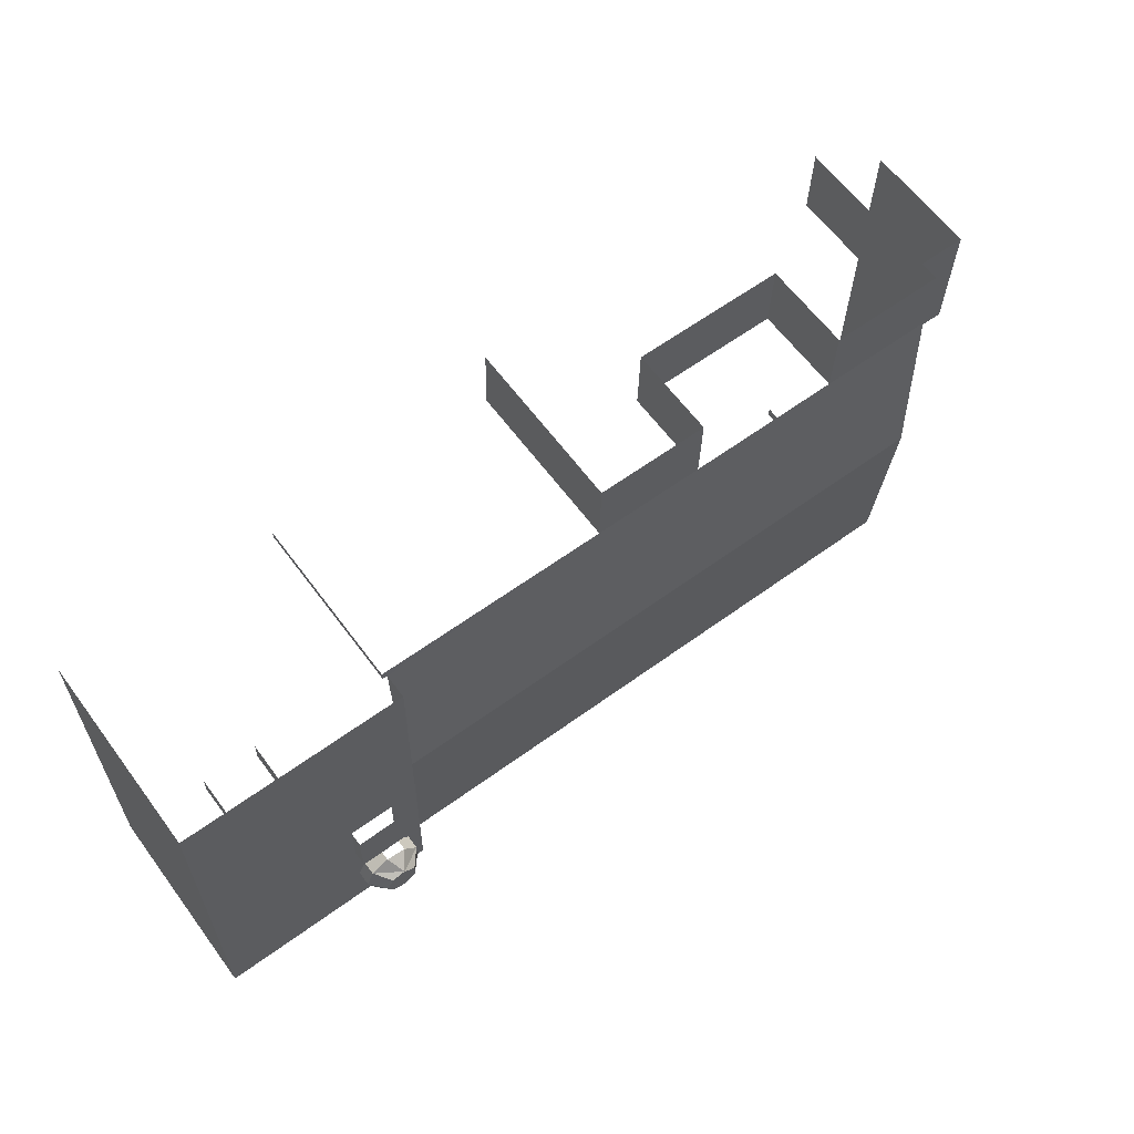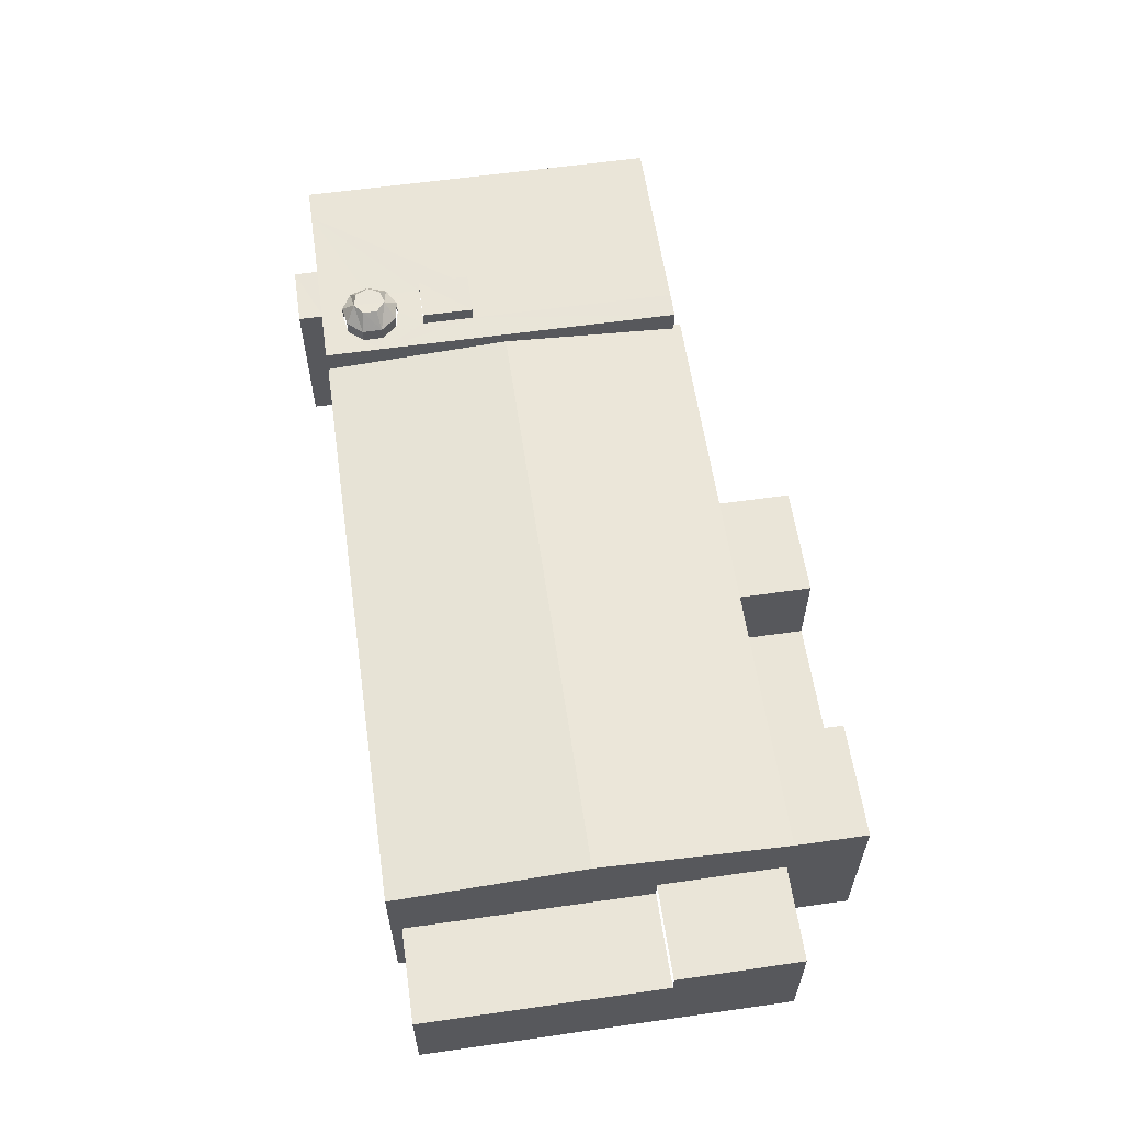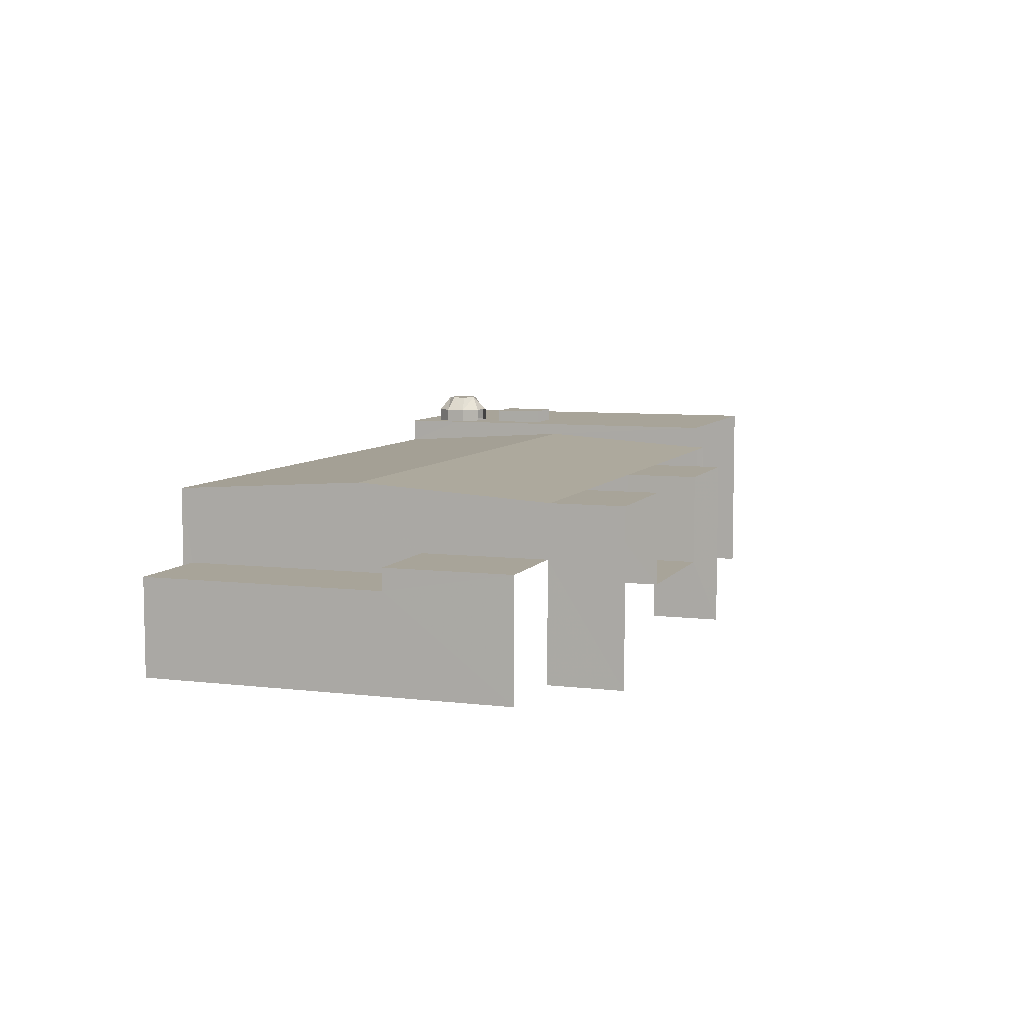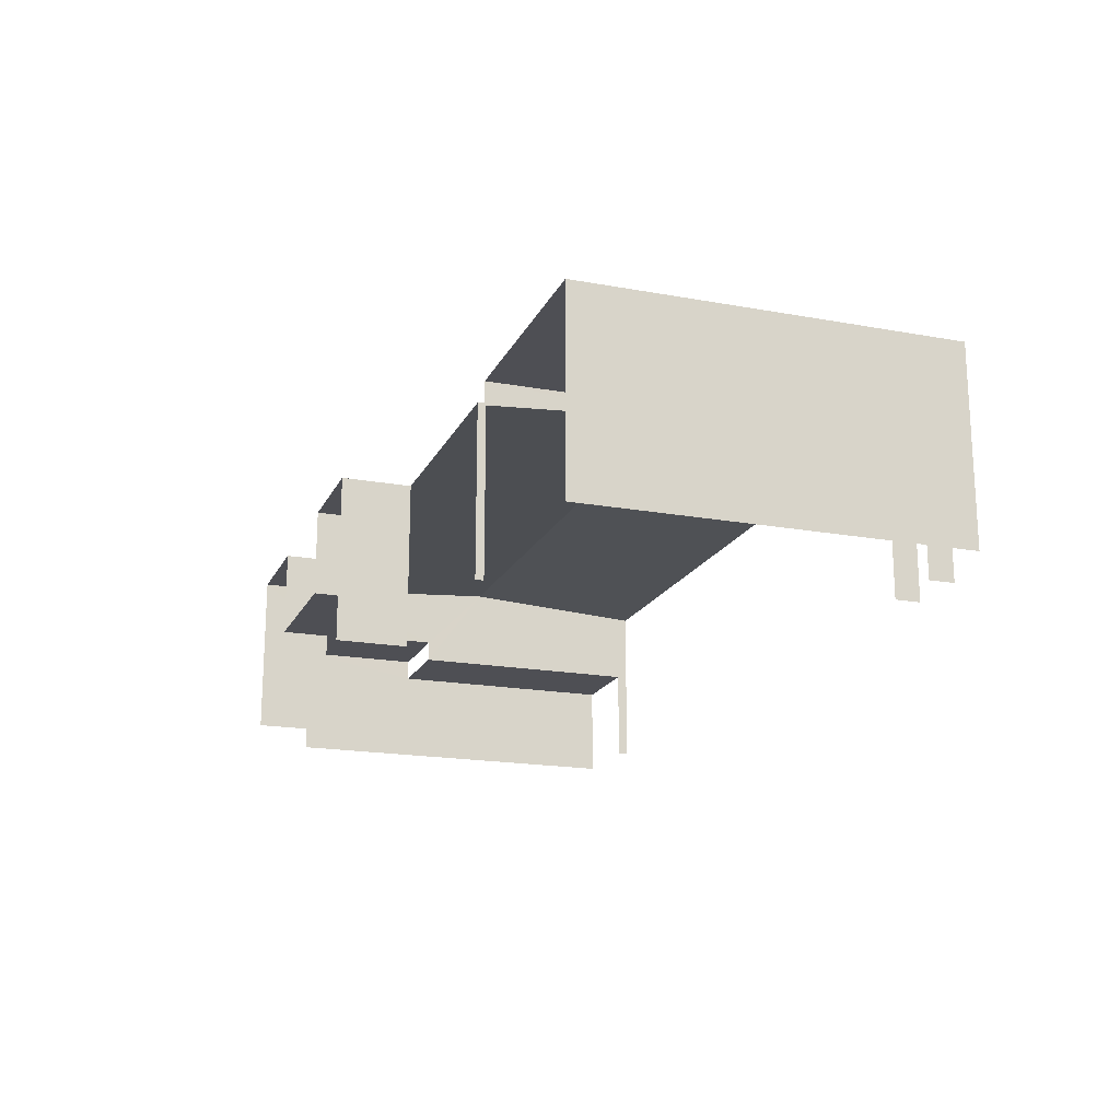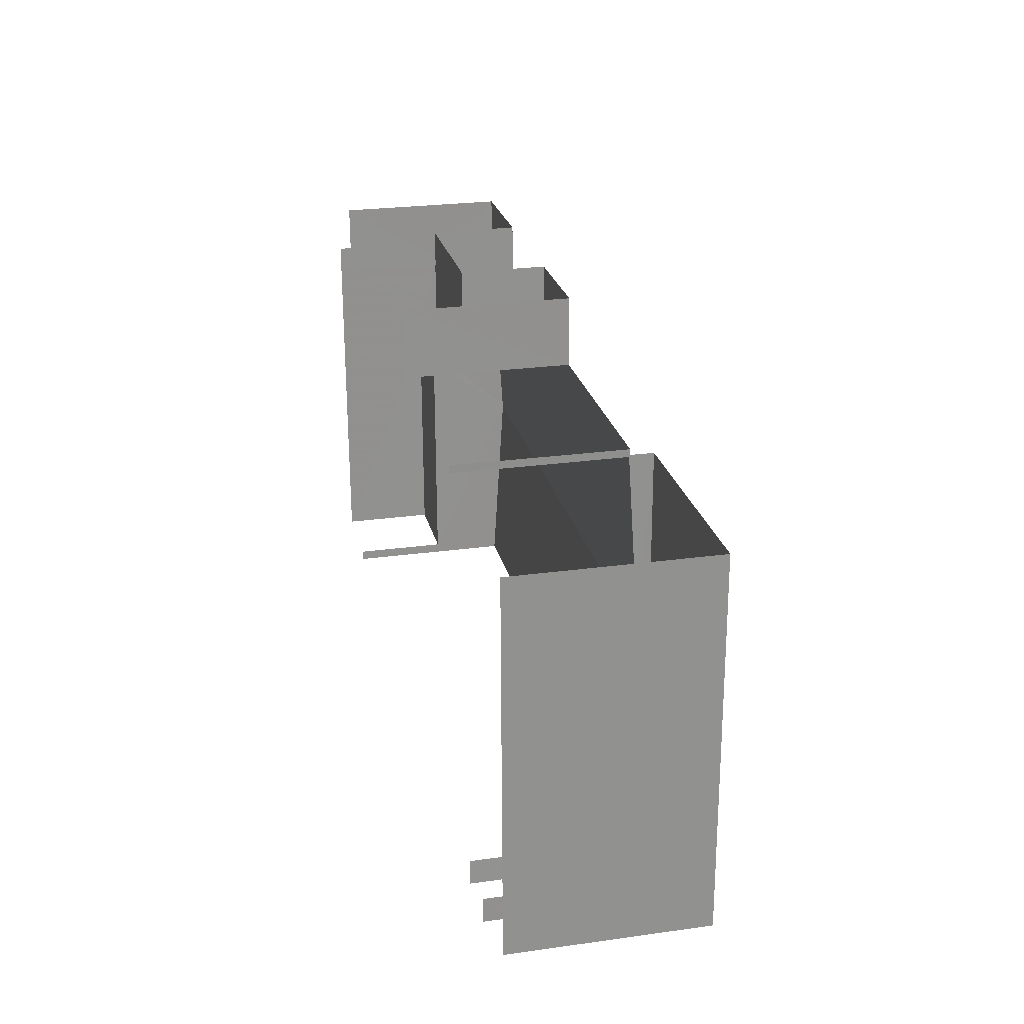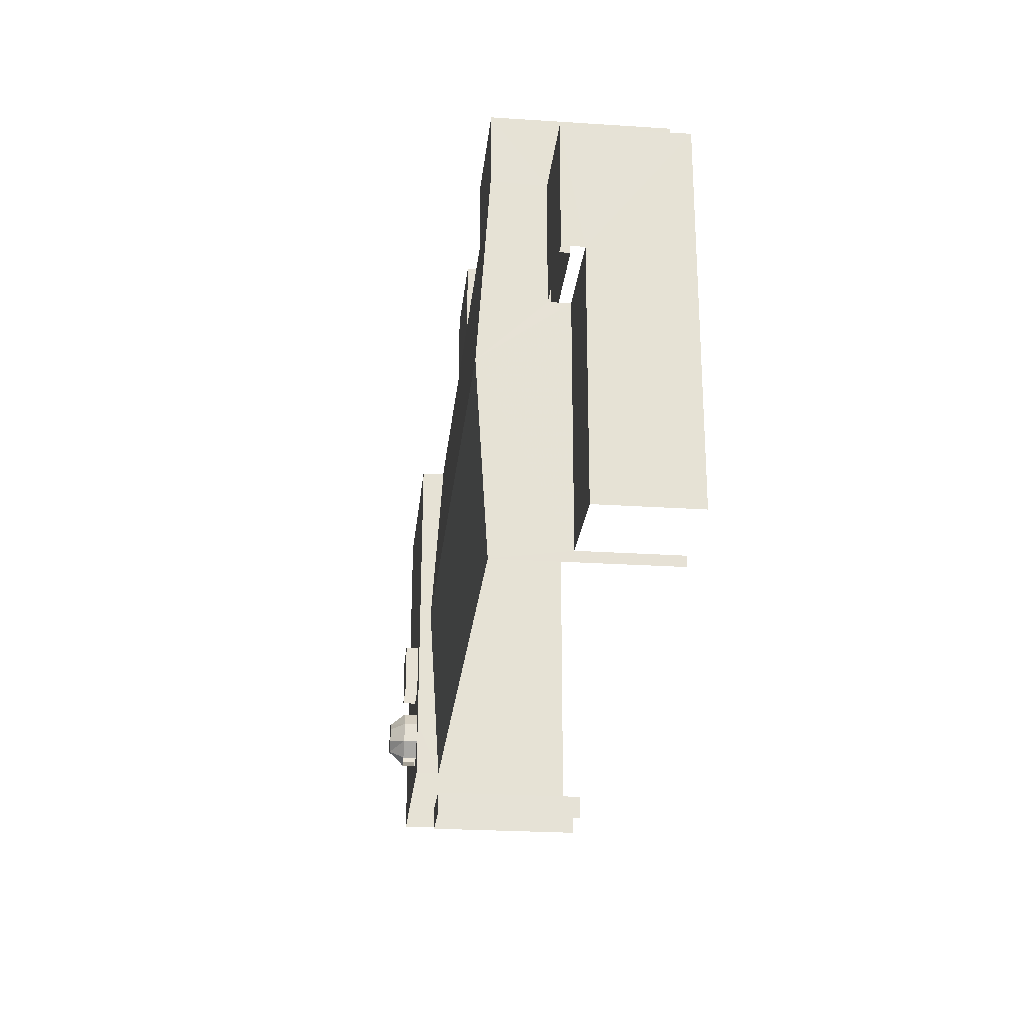
<metadata>
{"format":"obj","ext":"obj","renderer":"f3d","projection":"perspective","resolution":1024,"background":"white","views":[{"elev":62.8,"azim":-36.6,"up":"+Y"},{"elev":59.6,"azim":80.7,"up":"+Z"},{"elev":7.1,"azim":108.2,"up":"+Z"},{"elev":-18.3,"azim":-110.4,"up":"+Z"},{"elev":25.4,"azim":-102.6,"up":"+Y"},{"elev":-26.0,"azim":84.1,"up":"+Y"}]}
</metadata>
<code>
v -2.256e+05 -1.264e+05 15.65
v -2.256e+05 -1.264e+05 15.65
v -2.256e+05 -1.264e+05 15.65
v -2.256e+05 -1.264e+05 15.66
v -2.256e+05 -1.264e+05 15.66
v -2.256e+05 -1.264e+05 15.67
v -2.256e+05 -1.264e+05 15.66
v -2.256e+05 -1.264e+05 15.66
v -2.256e+05 -1.264e+05 15.65
v -2.256e+05 -1.264e+05 15.64
v -2.256e+05 -1.264e+05 15.65
v -2.256e+05 -1.264e+05 15.65
v -2.256e+05 -1.264e+05 15.66
v -2.256e+05 -1.264e+05 15.66
v -2.256e+05 -1.264e+05 15.66
v -2.256e+05 -1.264e+05 15.65
v -2.256e+05 -1.264e+05 34.26
v -2.256e+05 -1.264e+05 32.98
v -2.256e+05 -1.264e+05 34.26
v -2.256e+05 -1.264e+05 32.98
v -2.256e+05 -1.264e+05 32.98
v -2.256e+05 -1.264e+05 34.26
v -2.256e+05 -1.264e+05 32.98
v -2.256e+05 -1.264e+05 34.26
v -2.256e+05 -1.264e+05 34.26
v -2.256e+05 -1.264e+05 32.98
v -2.256e+05 -1.264e+05 34.26
v -2.256e+05 -1.264e+05 32.98
v -2.256e+05 -1.264e+05 31.82
v -2.256e+05 -1.264e+05 31.83
v -2.256e+05 -1.264e+05 31.83
v -2.256e+05 -1.264e+05 31.82
v -2.256e+05 -1.264e+05 31.82
v -2.256e+05 -1.264e+05 31.82
v -2.256e+05 -1.264e+05 31.82
v -2.256e+05 -1.264e+05 31.82
v -2.256e+05 -1.264e+05 31.82
v -2.256e+05 -1.264e+05 31.82
v -2.256e+05 -1.264e+05 31.82
v -2.256e+05 -1.264e+05 31.82
v -2.256e+05 -1.264e+05 31.82
v -2.256e+05 -1.264e+05 31.82
v -2.256e+05 -1.264e+05 31.82
v -2.256e+05 -1.264e+05 31.82
v -2.256e+05 -1.264e+05 31.82
v -2.256e+05 -1.264e+05 31.82
v -2.256e+05 -1.264e+05 31.82
v -2.256e+05 -1.264e+05 31.82
v -2.256e+05 -1.264e+05 31.82
v -2.256e+05 -1.264e+05 32.98
v -2.256e+05 -1.264e+05 34.26
v -2.256e+05 -1.264e+05 32.98
v -2.256e+05 -1.264e+05 32.98
v -2.256e+05 -1.264e+05 23.66
v -2.256e+05 -1.264e+05 23.66
v -2.256e+05 -1.264e+05 23.66
v -2.256e+05 -1.264e+05 23.66
v -2.256e+05 -1.264e+05 29.83
v -2.256e+05 -1.264e+05 30.81
v -2.256e+05 -1.264e+05 29.78
v -2.256e+05 -1.264e+05 29.78
v -2.256e+05 -1.264e+05 29.83
v -2.256e+05 -1.264e+05 30.8
v -2.256e+05 -1.264e+05 29.78
v -2.256e+05 -1.264e+05 29.77
v -2.256e+05 -1.264e+05 29.77
v -2.256e+05 -1.264e+05 29.39
v -2.256e+05 -1.264e+05 29.4
v -2.256e+05 -1.264e+05 29.39
v -2.256e+05 -1.264e+05 29.4
v -2.256e+05 -1.264e+05 29.77
v -2.256e+05 -1.264e+05 29.77
v -2.256e+05 -1.264e+05 29.78
v -2.256e+05 -1.264e+05 29.79
v -2.256e+05 -1.264e+05 29.78
v -2.256e+05 -1.264e+05 29.78
v -2.256e+05 -1.264e+05 32.96
v -2.256e+05 -1.264e+05 32.96
v -2.256e+05 -1.264e+05 32.96
v -2.256e+05 -1.264e+05 32.96
v -2.256e+05 -1.264e+05 22.35
v -2.256e+05 -1.264e+05 22.35
v -2.256e+05 -1.264e+05 22.35
v -2.256e+05 -1.264e+05 22.35
v -2.256e+05 -1.264e+05 25.42
v -2.256e+05 -1.264e+05 25.42
v -2.256e+05 -1.264e+05 25.42
v -2.256e+05 -1.264e+05 25.42
f 1 2 3
f 4 5 6
f 7 8 3
f 7 5 4
f 9 10 11
f 12 10 9
f 2 12 3
f 13 5 14
f 15 13 14
f 14 9 16
f 3 14 7
f 7 14 5
f 3 12 9
f 3 9 14
f 55 11 56
f 55 9 11
f 88 87 10
f 12 88 10
f 47 23 50
f 47 49 23
f 81 64 66
f 81 83 64
f 68 13 15
f 69 68 15
f 3 8 61
f 60 3 61
f 44 80 77
f 41 44 77
f 54 86 85
f 57 54 85
f 42 28 53
f 33 42 53
f 34 40 4
f 7 4 40
f 62 37 36
f 62 36 58
f 7 40 62
f 40 37 62
f 35 79 78
f 35 29 79
f 14 16 74
f 16 73 74
f 6 5 70
f 67 14 74
f 31 70 67
f 30 6 70
f 67 74 32
f 30 70 31
f 31 67 32
f 2 84 71
f 71 84 72
f 82 1 76
f 1 84 2
f 82 76 75
f 1 82 84
f 17 18 19
f 17 20 18
f 21 22 23
f 24 25 26
f 20 27 28
f 29 30 31
f 31 32 33
f 29 34 30
f 35 36 37
f 38 36 35
f 39 32 38
f 29 40 34
f 40 35 37
f 29 31 41
f 33 32 42
f 43 31 33
f 44 38 35
f 45 39 38
f 42 32 39
f 29 35 40
f 41 31 46
f 43 46 31
f 44 47 38
f 47 45 38
f 41 46 48
f 47 44 49
f 49 41 48
f 49 44 41
f 50 22 18
f 51 52 27
f 53 27 52
f 54 55 56
f 54 57 55
f 52 51 26
f 22 50 23
f 58 59 60
f 61 62 58
f 59 63 64
f 61 58 60
f 63 65 66
f 60 59 64
f 64 63 66
f 17 27 20
f 67 68 69
f 67 70 68
f 65 71 72
f 66 65 72
f 25 22 21
f 17 19 22
f 22 25 27
f 17 22 27
f 25 24 51
f 27 25 51
f 59 73 63
f 59 74 73
f 19 18 22
f 64 75 76
f 60 64 76
f 77 78 79
f 77 80 78
f 81 82 83
f 81 84 82
f 27 53 28
f 85 86 87
f 88 85 87
f 24 26 51
f 26 25 21
f 82 75 64
f 83 82 64
f 71 88 2
f 2 88 12
f 65 63 85
f 71 65 88
f 55 63 73
f 9 55 16
f 16 55 73
f 57 63 55
f 88 65 85
f 85 63 57
f 39 20 28
f 42 39 28
f 46 52 26
f 46 43 52
f 5 13 68
f 70 5 68
f 48 26 21
f 48 46 26
f 84 66 72
f 84 81 66
f 45 18 20
f 39 45 20
f 45 50 18
f 45 47 50
f 56 11 54
f 86 54 87
f 87 54 10
f 54 11 10
f 33 53 52
f 43 33 52
f 35 78 80
f 44 35 80
f 49 21 23
f 49 48 21
f 7 61 8
f 7 62 61
f 14 69 15
f 14 67 69
f 29 77 79
f 29 41 77
f 1 60 76
f 1 3 60
f 36 59 58
f 74 38 32
f 38 59 36
f 74 59 38
f 30 4 6
f 30 34 4

</code>
